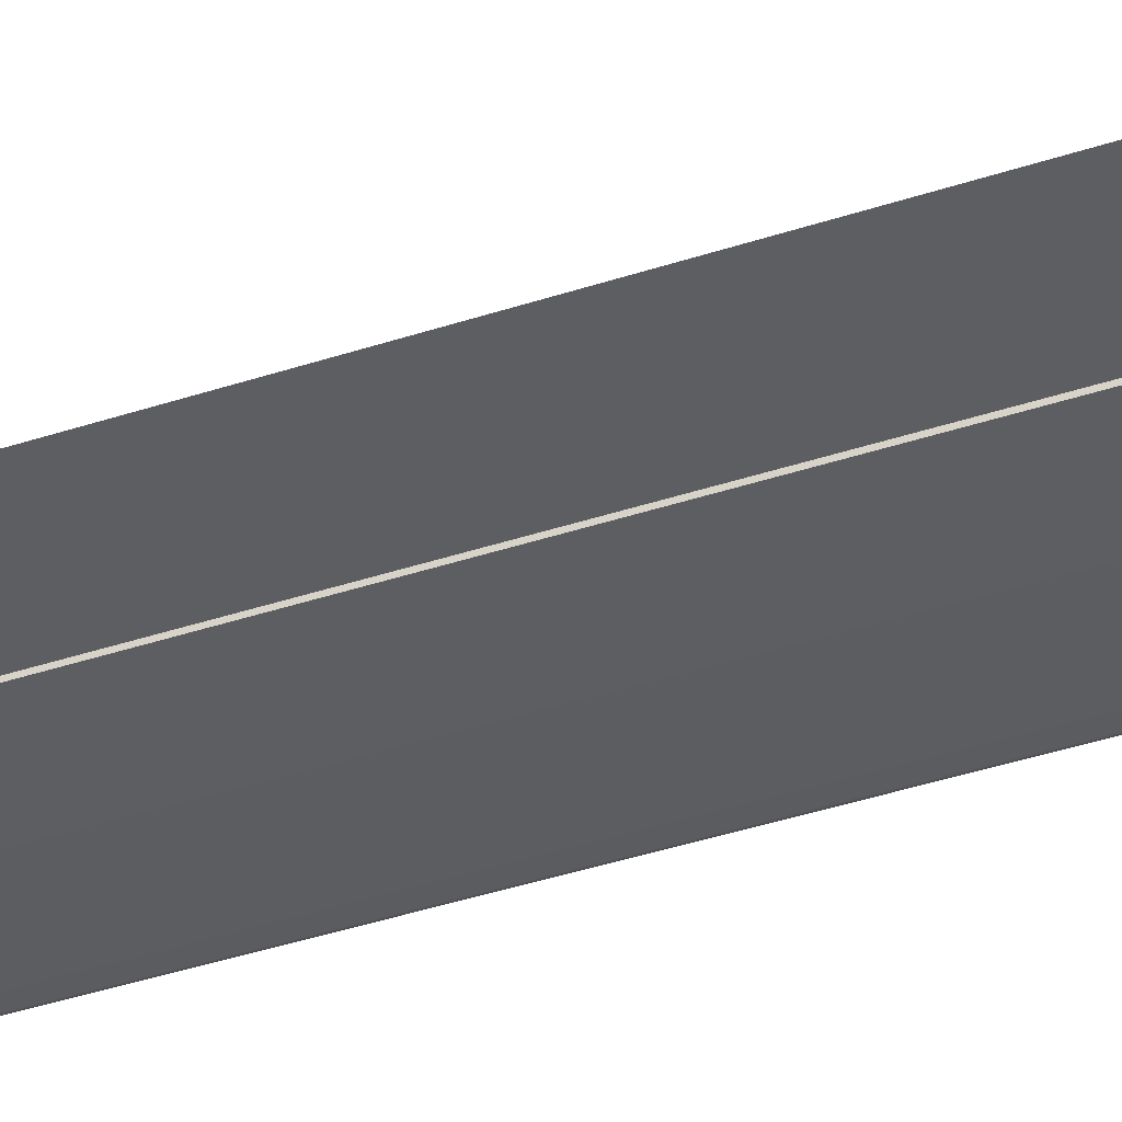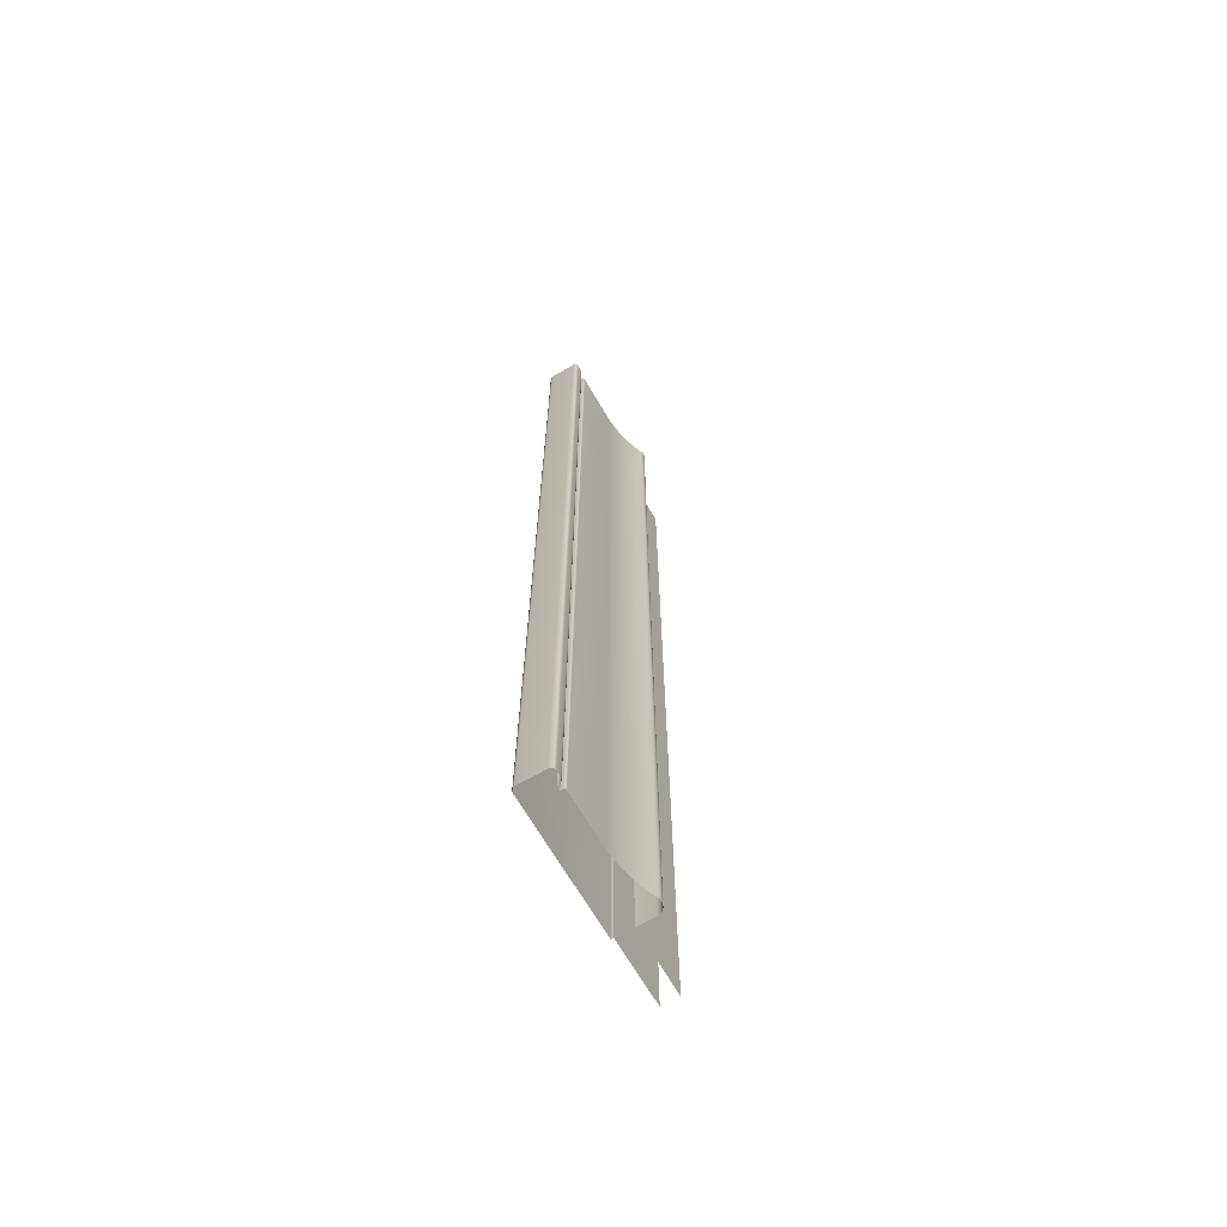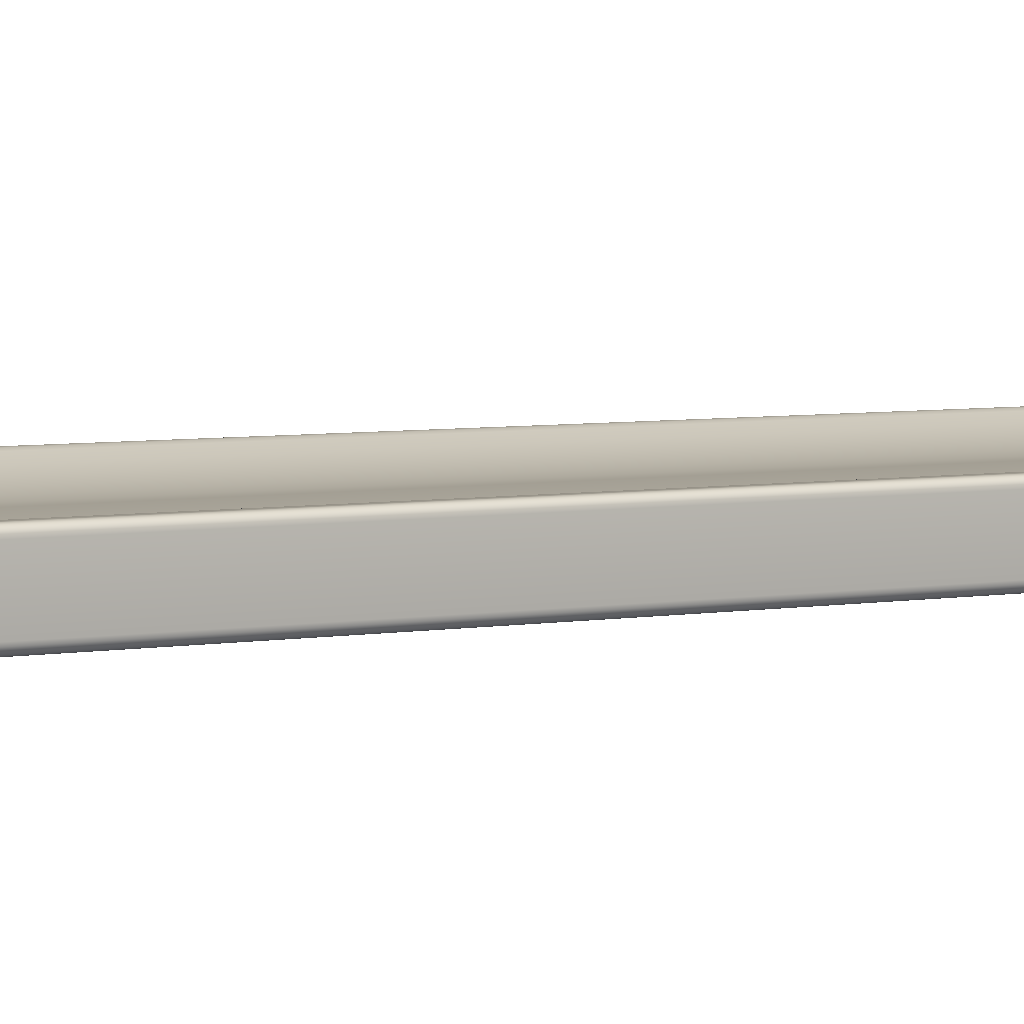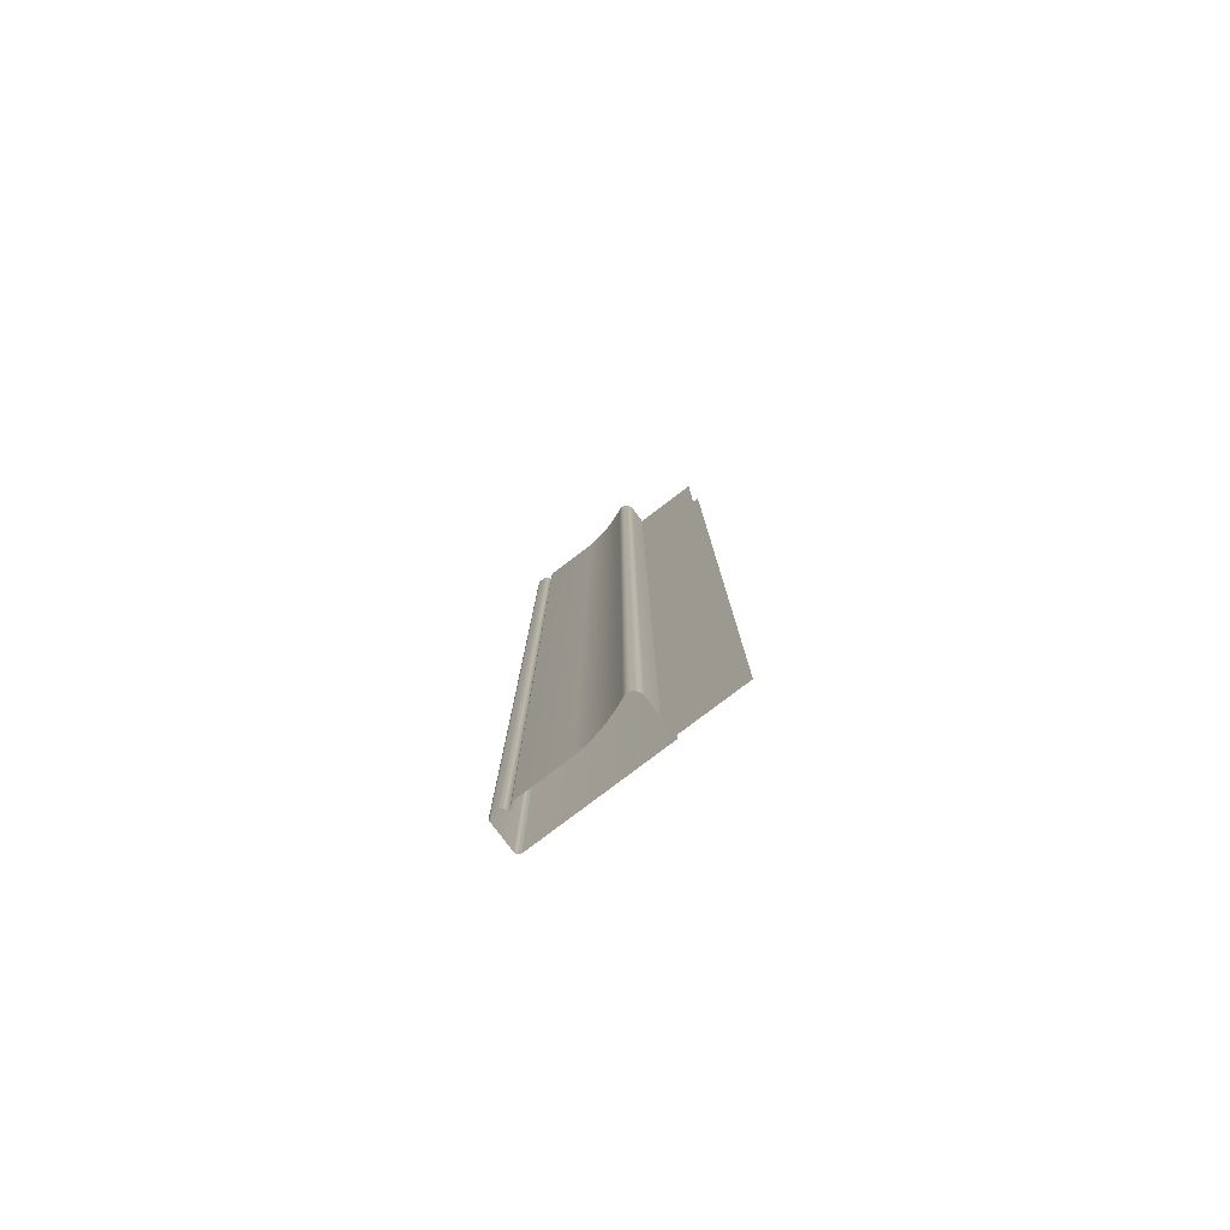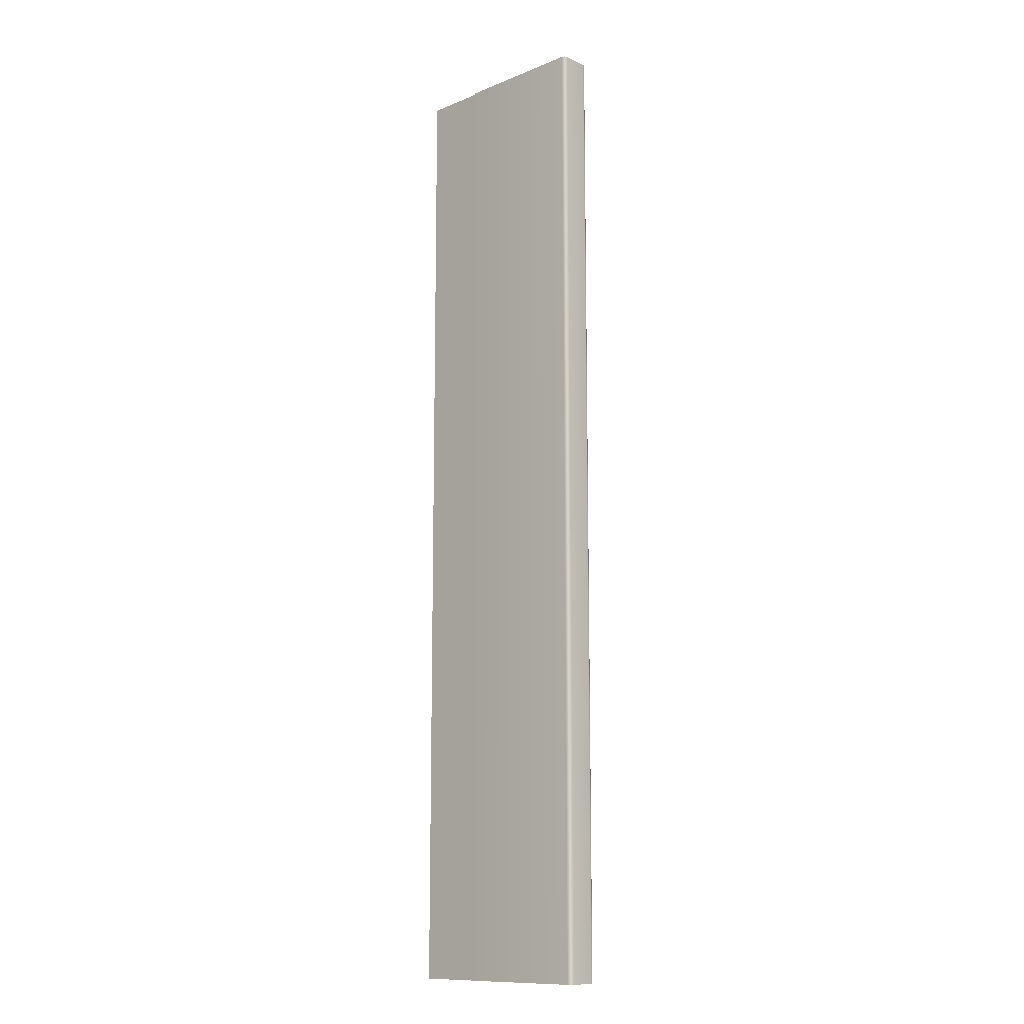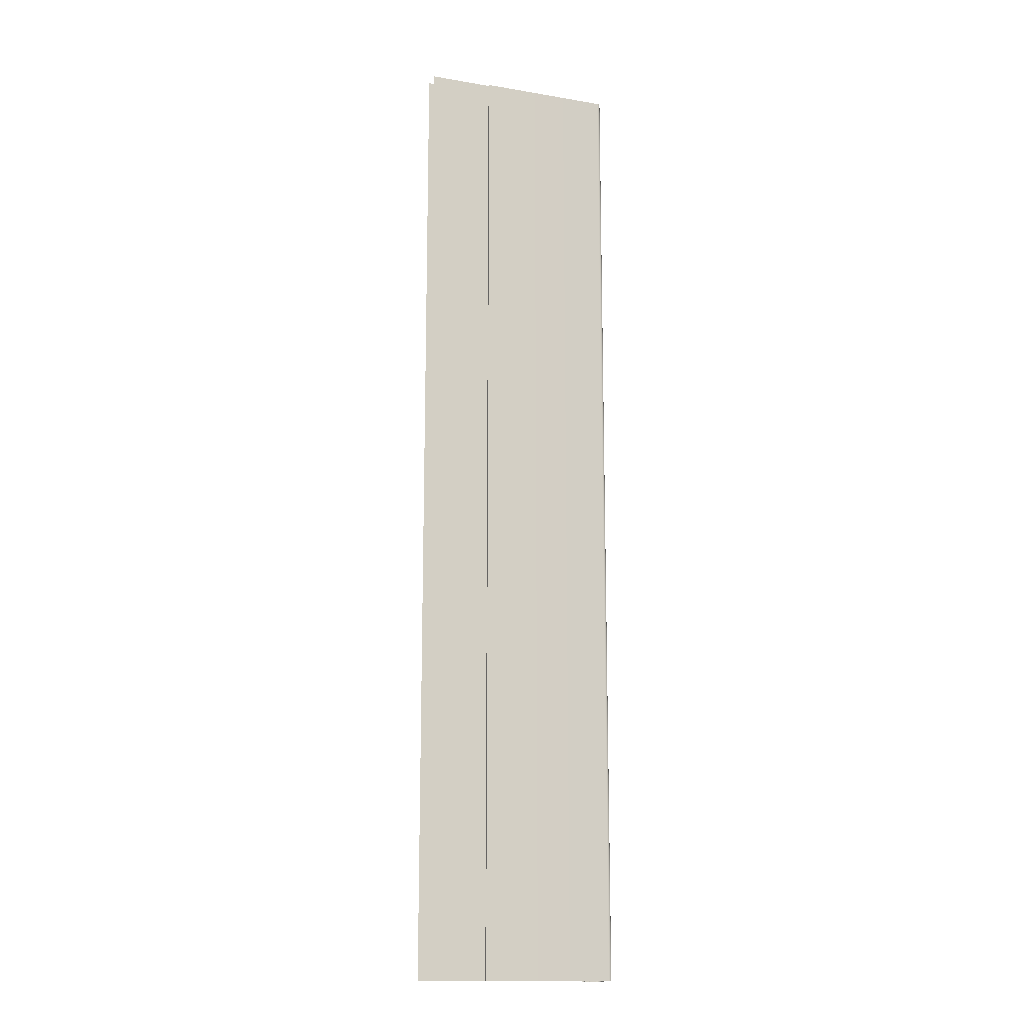
<metadata>
{"format":"obj","ext":"obj","renderer":"f3d","projection":"perspective","resolution":1024,"background":"white","views":[{"elev":-39.4,"azim":112.6,"up":"+Z"},{"elev":-67.4,"azim":-59.9,"up":"+Y"},{"elev":3.5,"azim":-128.8,"up":"+Z"},{"elev":-79.8,"azim":37.2,"up":"+Y"},{"elev":-12.1,"azim":-136.6,"up":"+Y"},{"elev":-14.7,"azim":159.9,"up":"+Y"}]}
</metadata>
<code>
o LT_11_CL1/LT_11_CL/mesh34/mesh34-geometry#mesh34-geometry
v -0.6653 -0.3562 0.3547
v -0.666 0.2496 0.3562
v -0.666 -0.3562 0.3562
v -0.6653 0.2496 0.3547
v -0.6672 -0.3562 0.3574
v -0.665 -0.3562 0.3531
v -0.6672 0.2496 0.3574
v -0.665 0.2496 0.3531
v -0.6686 -0.3562 0.3581
v -0.665 -0.3562 0.3421
v -0.6686 0.2496 0.3581
v -0.665 0.2496 0.3421
v -0.6703 -0.3562 0.3584
v -0.6248 0.2496 0.3421
v -0.6703 0.2496 0.3584
v -0.6248 -0.3562 0.3421
v -0.6717 -0.3562 0.3582
v -0.6717 0.2496 0.3582
v -0.673 -0.3562 0.3576
v -0.673 0.2496 0.3576
v -0.6779 -0.3562 0.3557
v -0.6779 0.2496 0.3557
v -0.683 -0.3562 0.354
v -0.683 0.2496 0.354
v -0.6881 -0.3562 0.3527
v -0.6881 0.2496 0.3527
v -0.6934 -0.3562 0.3516
v -0.6934 0.2496 0.3516
v -0.6986 -0.3562 0.3509
v -0.6986 0.2496 0.3509
v -0.7039 -0.3562 0.3504
v -0.7039 0.2496 0.3504
v -0.7367 -0.3562 0.3505
v -0.7367 0.2496 0.3505
v -0.737 -0.3562 0.3504
v -0.737 0.2496 0.3504
v -0.7374 -0.3562 0.3502
v -0.7374 0.2496 0.3502
v -0.7376 -0.3562 0.35
v -0.7376 0.2496 0.35
v -0.7378 -0.3562 0.3496
v -0.7378 0.2496 0.3496
v -0.7379 -0.3562 0.3493
v -0.7379 0.2496 0.3493
v -0.7379 -0.3562 0.3478
v -0.7379 0.2496 0.3478
v -0.7406 -0.3562 0.3478
v -0.7406 0.2496 0.3478
v -0.7406 0.2496 0.3487
v -0.7406 -0.3562 0.3487
v -0.7407 0.2496 0.3495
v -0.7407 -0.3562 0.3495
v -0.7411 0.2496 0.3503
v -0.7411 -0.3562 0.3503
v -0.7416 0.2496 0.3508
v -0.7416 -0.3562 0.3508
v -0.7424 -0.3562 0.3512
v -0.7424 0.2496 0.3512
v -0.7432 -0.3562 0.3513
v -0.7432 0.2496 0.3513
v -0.7467 -0.3562 0.3513
v -0.7467 0.2496 0.3513
v -0.7475 -0.3562 0.3513
v -0.7475 0.2496 0.3513
v -0.7483 -0.3562 0.351
v -0.7483 0.2496 0.351
v -0.7489 -0.3562 0.3503
v -0.7489 0.2496 0.3503
v -0.7493 -0.3562 0.3496
v -0.7493 0.2496 0.3496
v -0.7493 -0.3562 0.3487
v -0.7493 0.2496 0.3487
v -0.7493 -0.3562 0.3327
v -0.7493 0.2496 0.3327
v -0.7492 -0.3562 0.3319
v -0.7492 0.2496 0.3319
v -0.7488 -0.3562 0.3312
v -0.7488 0.2496 0.3312
v -0.7482 -0.3562 0.3306
v -0.7482 0.2496 0.3306
v -0.7475 -0.3562 0.3302
v -0.7475 0.2496 0.3302
v -0.7467 -0.3562 0.3301
v -0.7467 0.2496 0.3301
v -0.665 -0.3562 0.3301
v -0.665 0.2496 0.3301
v -0.665 0.2496 0.3316
v -0.665 -0.3562 0.3316
v -0.6248 -0.3562 0.3316
v -0.6248 0.2496 0.3316
f 1 2 3
f 2 1 4
f 2 5 3
f 6 4 1
f 5 2 7
f 4 6 8
f 7 9 5
f 10 8 6
f 9 7 11
f 8 10 12
f 11 13 9
f 10 14 12
f 13 11 15
f 14 10 16
f 15 17 13
f 17 15 18
f 18 19 17
f 19 18 20
f 20 21 19
f 21 20 22
f 22 23 21
f 23 22 24
f 24 25 23
f 25 24 26
f 26 27 25
f 27 26 28
f 28 29 27
f 29 28 30
f 30 31 29
f 31 30 32
f 32 33 31
f 33 32 34
f 34 35 33
f 35 34 36
f 36 37 35
f 37 36 38
f 38 39 37
f 39 38 40
f 40 41 39
f 41 40 42
f 42 43 41
f 43 42 44
f 44 45 43
f 45 44 46
f 46 47 45
f 47 46 48
f 49 47 48
f 47 49 50
f 51 50 49
f 50 51 52
f 53 52 51
f 52 53 54
f 55 54 53
f 54 55 56
f 55 57 56
f 57 55 58
f 58 59 57
f 59 58 60
f 60 61 59
f 61 60 62
f 62 63 61
f 63 62 64
f 64 65 63
f 65 64 66
f 66 67 65
f 67 66 68
f 68 69 67
f 69 68 70
f 70 71 69
f 71 70 72
f 72 73 71
f 73 72 74
f 74 75 73
f 75 74 76
f 76 77 75
f 77 76 78
f 78 79 77
f 79 78 80
f 80 81 79
f 81 80 82
f 82 83 81
f 83 82 84
f 84 85 83
f 85 84 86
f 87 85 86
f 85 87 88
f 87 89 88
f 89 87 90
f 3 2 1
f 4 1 2
f 3 5 2
f 1 4 6
f 7 2 5
f 8 6 4
f 5 9 7
f 6 8 10
f 11 7 9
f 12 10 8
f 9 13 11
f 12 14 10
f 15 11 13
f 16 10 14
f 13 17 15
f 18 15 17
f 17 19 18
f 20 18 19
f 19 21 20
f 22 20 21
f 21 23 22
f 24 22 23
f 23 25 24
f 26 24 25
f 25 27 26
f 28 26 27
f 27 29 28
f 30 28 29
f 29 31 30
f 32 30 31
f 31 33 32
f 34 32 33
f 33 35 34
f 36 34 35
f 35 37 36
f 38 36 37
f 37 39 38
f 40 38 39
f 39 41 40
f 42 40 41
f 41 43 42
f 44 42 43
f 43 45 44
f 46 44 45
f 45 47 46
f 48 46 47
f 48 47 49
f 50 49 47
f 49 50 51
f 52 51 50
f 51 52 53
f 54 53 52
f 53 54 55
f 56 55 54
f 56 57 55
f 58 55 57
f 57 59 58
f 60 58 59
f 59 61 60
f 62 60 61
f 61 63 62
f 64 62 63
f 63 65 64
f 66 64 65
f 65 67 66
f 68 66 67
f 67 69 68
f 70 68 69
f 69 71 70
f 72 70 71
f 71 73 72
f 74 72 73
f 73 75 74
f 76 74 75
f 75 77 76
f 78 76 77
f 77 79 78
f 80 78 79
f 79 81 80
f 82 80 81
f 81 83 82
f 84 82 83
f 83 85 84
f 86 84 85
f 86 85 87
f 88 87 85
f 88 89 87
f 90 87 89

</code>
